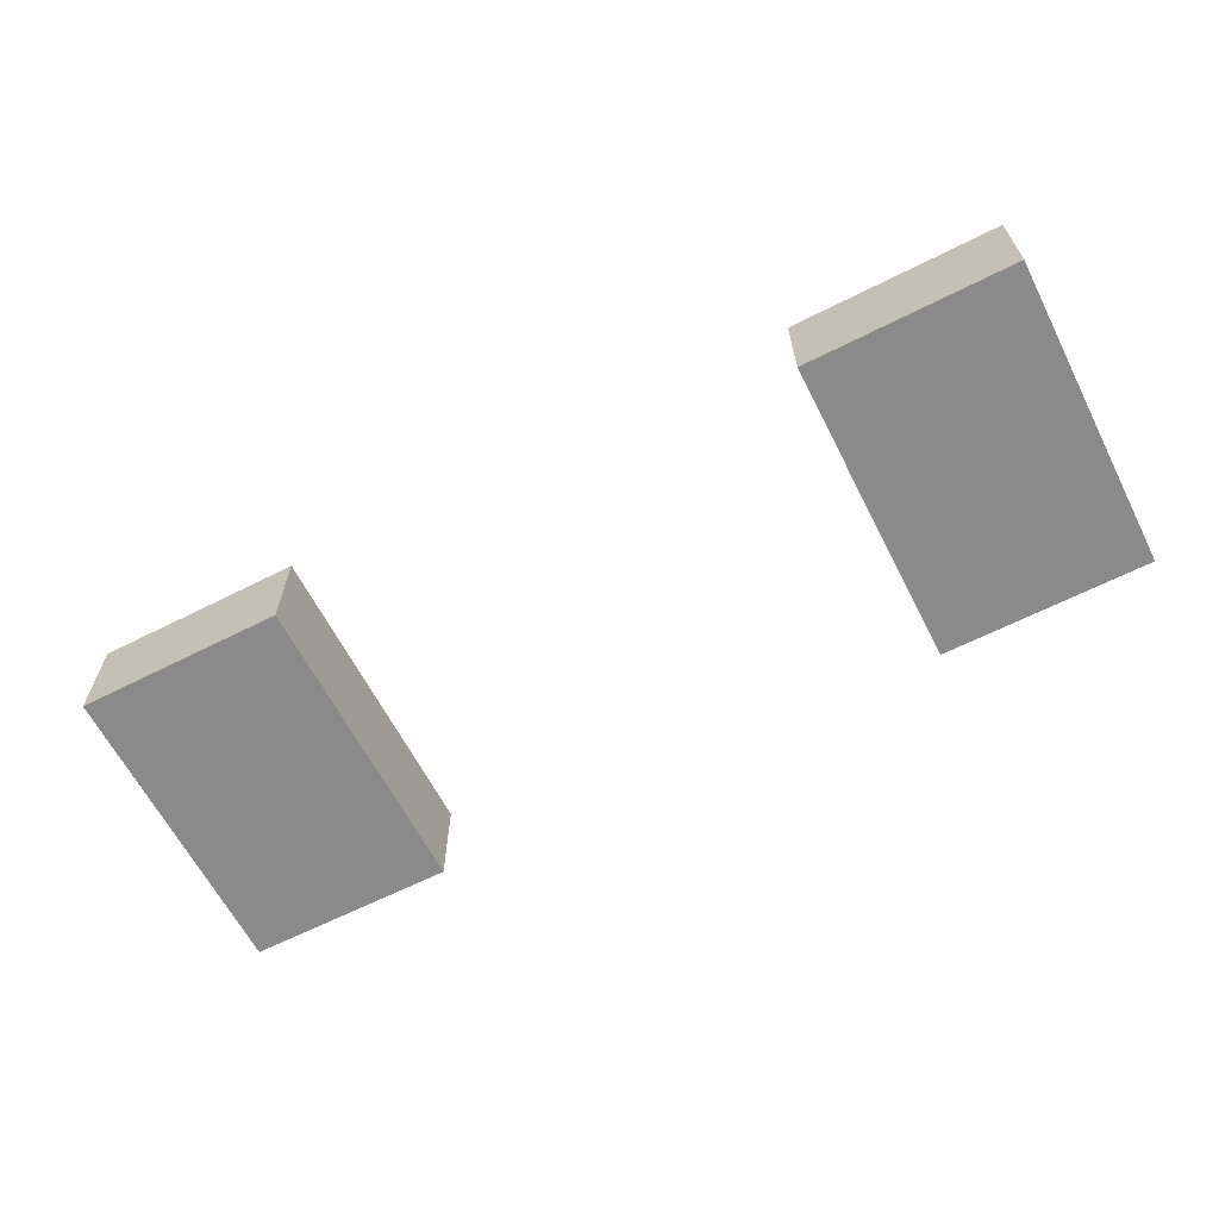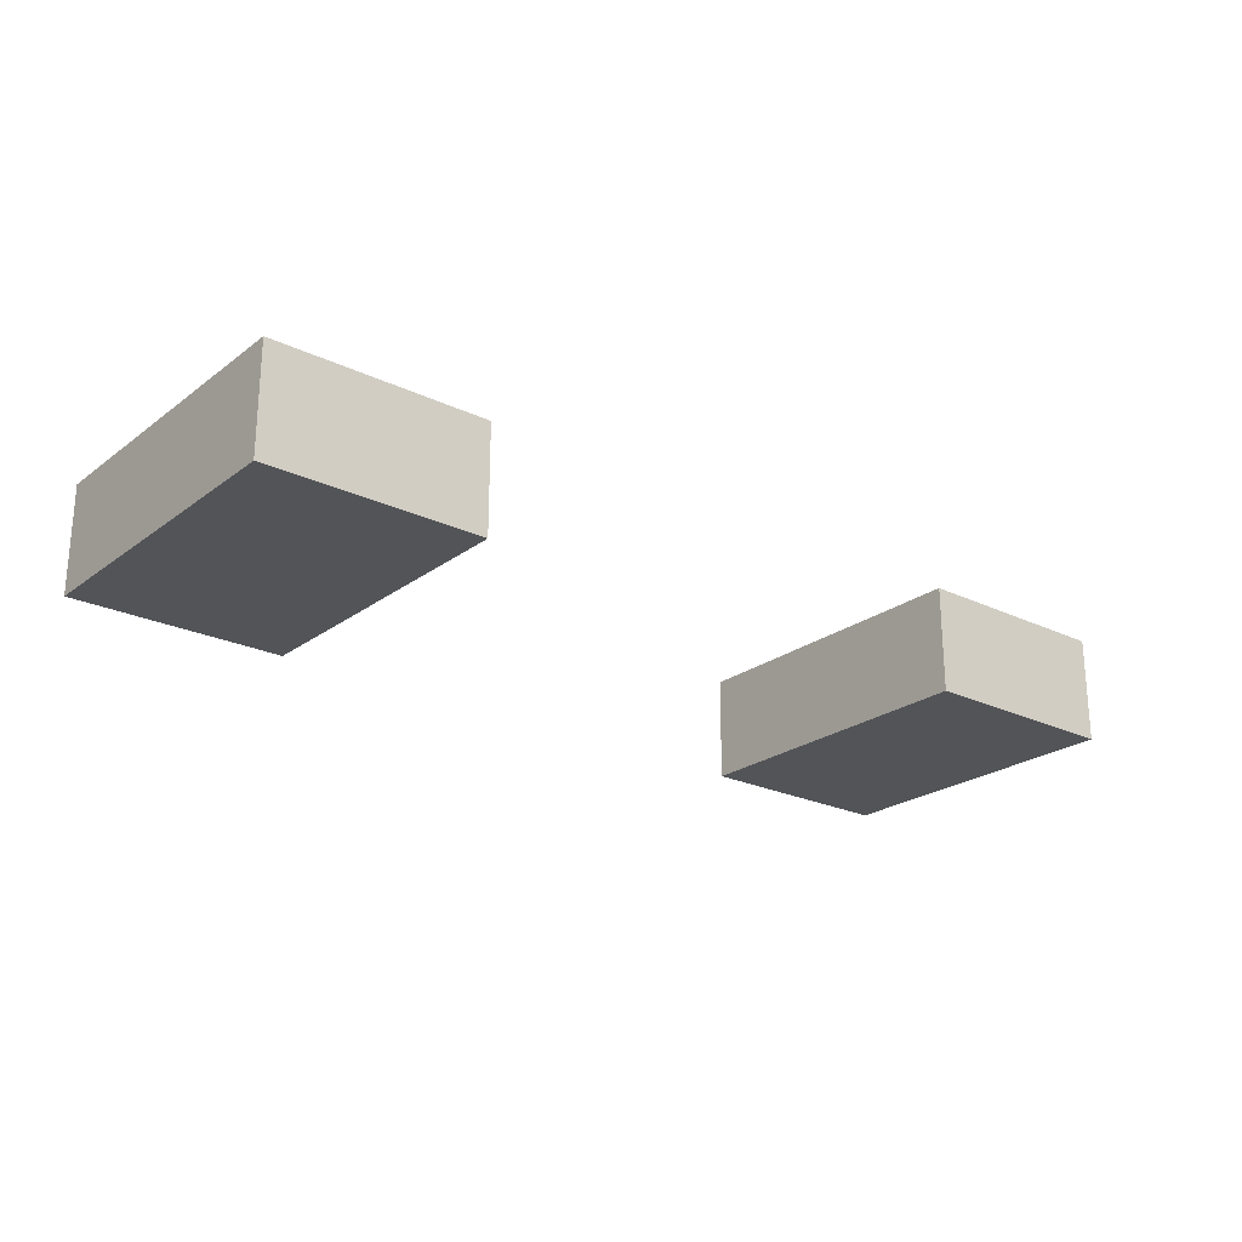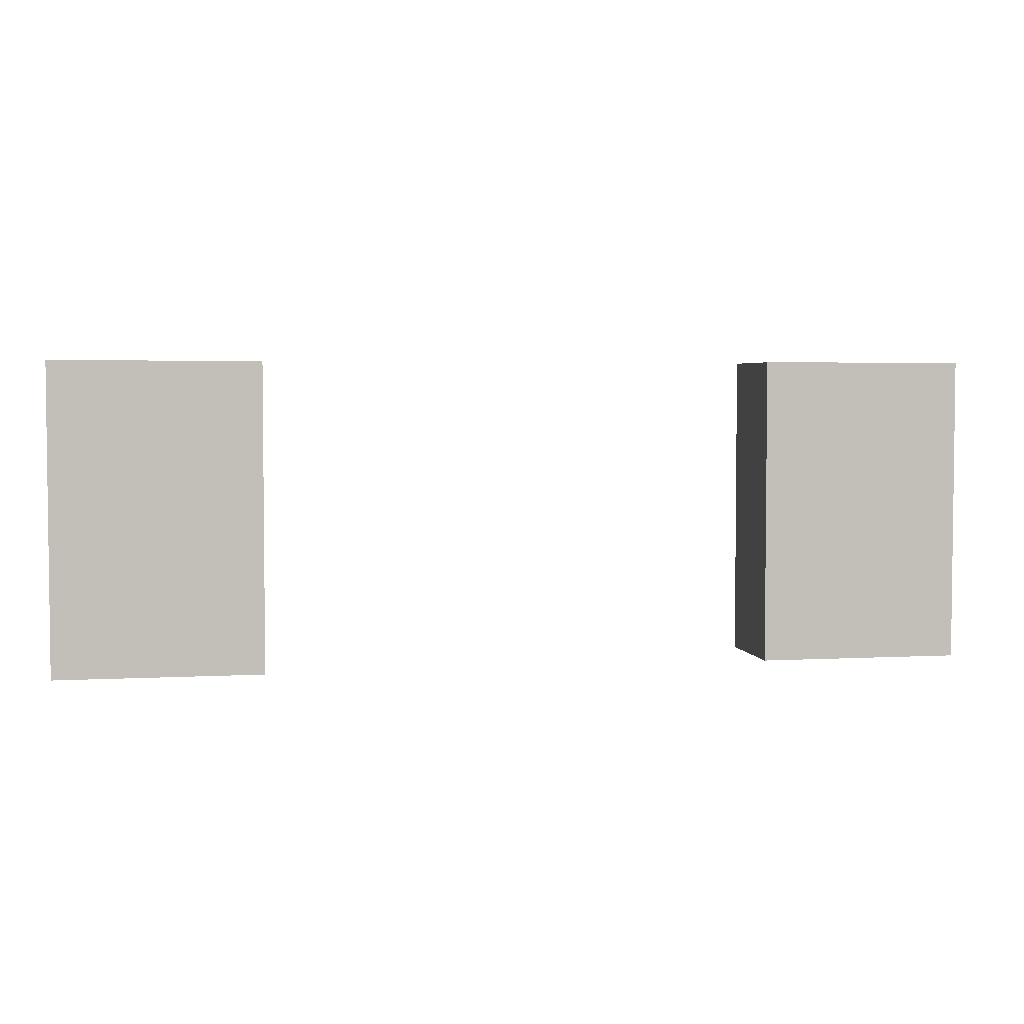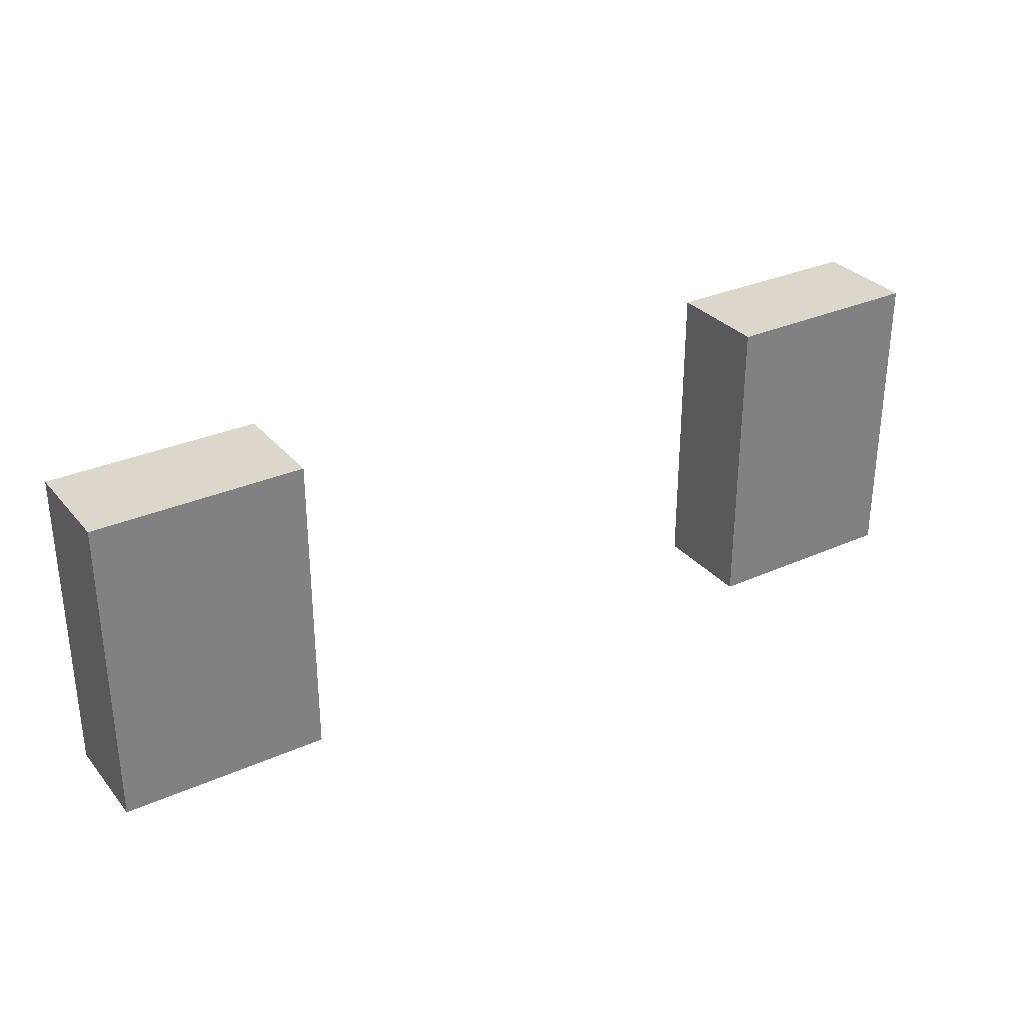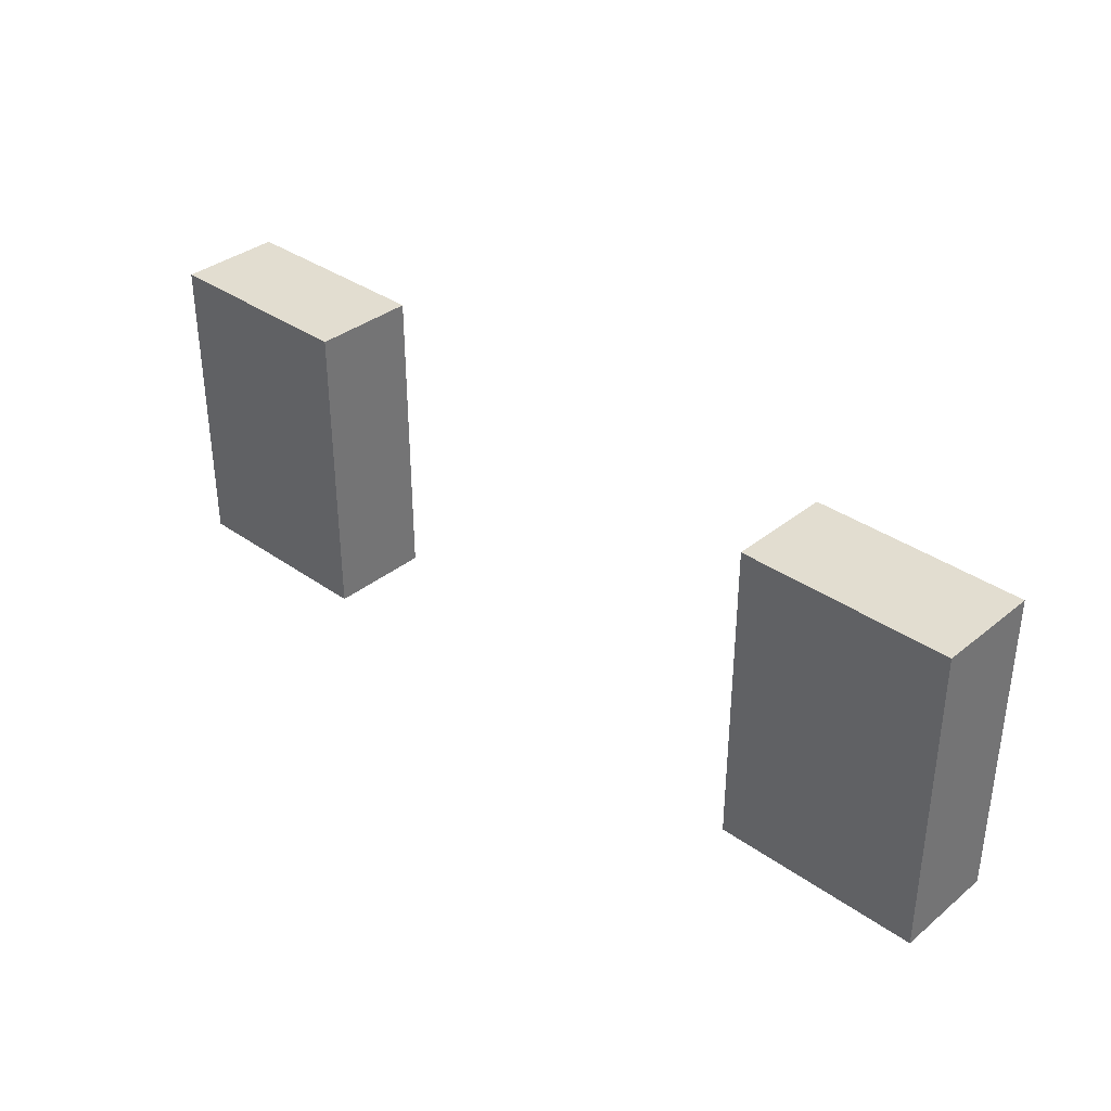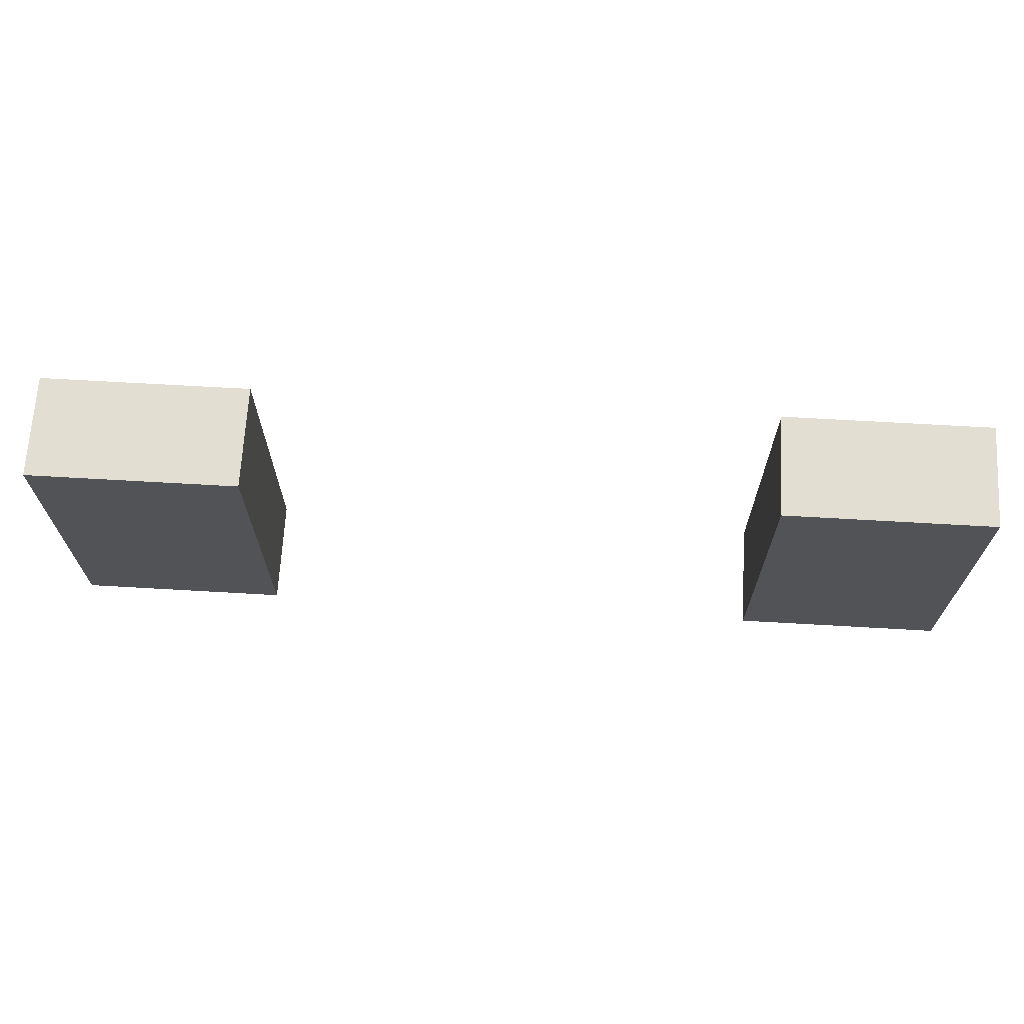
<metadata>
{"format":"obj","ext":"obj","renderer":"f3d","projection":"perspective","resolution":1024,"background":"white","views":[{"elev":-63.4,"azim":-152.9,"up":"+Z"},{"elev":-23.2,"azim":141.0,"up":"+Z"},{"elev":3.8,"azim":169.5,"up":"+Y"},{"elev":30.8,"azim":147.4,"up":"+Y"},{"elev":35.3,"azim":-136.8,"up":"+Y"},{"elev":67.9,"azim":-176.7,"up":"+Y"}]}
</metadata>
<code>
o
v -0.8 -1.2 0.05
v -0.8 -1.2 -0.05
v -0.8 -1 0.05
v -0.8 -1 -0.05
v -0.8 -0.9 0.05
v -0.8 -0.9 -0.05
v -0.1 -1.2 0.05
v -0.1 -1.2 -0.05
v -0.1 -1 0.05
v -0.1 -1 -0.05
v -0.1 -0.9 0.05
v -0.1 -0.9 -0.05
v -0.6 -1.2 0.05
v -0.6 -1.2 -0.05
v -0.6 -1 0.05
v -0.6 -1 -0.05
v -0.6 -0.9 0.05
v -0.6 -0.9 -0.05
v 0.1 -1.2 0.05
v 0.1 -1.2 -0.05
v 0.1 -1 0.05
v 0.1 -1 -0.05
v 0.1 -0.9 0.05
v 0.1 -0.9 -0.05
v -0.8 -1.2 0.05
v -0.8 -1 0.05
v -0.8 -0.9 0.05
v -0.7 -1.2 0.05
v -0.7 -1 0.05
v -0.7 -0.9 0.05
v -0.6 -1.2 0.05
v -0.6 -1 0.05
v -0.6 -0.9 0.05
v -0.1 -1.2 0.05
v -0.1 -1 0.05
v -0.1 -0.9 0.05
v 0 -1.2 0.05
v 0 -1 0.05
v 0 -0.9 0.05
v 0.1 -1.2 0.05
v 0.1 -1 0.05
v 0.1 -0.9 0.05
v -0.8 -1.2 -0.05
v -0.8 -1 -0.05
v -0.8 -0.9 -0.05
v -0.7 -1.2 -0.05
v -0.7 -1 -0.05
v -0.7 -0.9 -0.05
v -0.6 -1.2 -0.05
v -0.6 -1 -0.05
v -0.6 -0.9 -0.05
v -0.1 -1.2 -0.05
v -0.1 -1 -0.05
v -0.1 -0.9 -0.05
v 0 -1.2 -0.05
v 0 -1 -0.05
v 0 -0.9 -0.05
v 0.1 -1.2 -0.05
v 0.1 -1 -0.05
v 0.1 -0.9 -0.05
v -0.8 -1.2 0.05
v -0.7 -1.2 0.05
v -0.6 -1.2 0.05
v -0.1 -1.2 0.05
v 0 -1.2 0.05
v 0.1 -1.2 0.05
v -0.8 -1.2 -0.05
v -0.7 -1.2 -0.05
v -0.6 -1.2 -0.05
v -0.1 -1.2 -0.05
v 0 -1.2 -0.05
v 0.1 -1.2 -0.05
v -0.8 -0.9 0.05
v -0.7 -0.9 0.05
v -0.6 -0.9 0.05
v -0.1 -0.9 0.05
v 0 -0.9 0.05
v 0.1 -0.9 0.05
v -0.8 -0.9 -0.05
v -0.7 -0.9 -0.05
v -0.6 -0.9 -0.05
v -0.1 -0.9 -0.05
v 0 -0.9 -0.05
v 0.1 -0.9 -0.05
f 3 2 1
f 4 2 3
f 5 4 3
f 6 4 5
f 9 8 7
f 10 8 9
f 11 10 9
f 12 10 11
f 13 14 15
f 15 14 16
f 15 16 17
f 17 16 18
f 19 20 21
f 21 20 22
f 21 22 23
f 23 22 24
f 28 26 25
f 29 27 26
f 29 26 28
f 30 27 29
f 31 29 28
f 32 30 29
f 32 29 31
f 33 30 32
f 37 35 34
f 38 36 35
f 38 35 37
f 39 36 38
f 40 38 37
f 41 39 38
f 41 38 40
f 42 39 41
f 43 44 46
f 44 45 47
f 46 44 47
f 47 45 48
f 46 47 49
f 47 48 50
f 49 47 50
f 50 48 51
f 52 53 55
f 53 54 56
f 55 53 56
f 56 54 57
f 55 56 58
f 56 57 59
f 58 56 59
f 59 57 60
f 67 62 61
f 68 63 62
f 68 62 67
f 69 63 68
f 70 65 64
f 71 66 65
f 71 65 70
f 72 66 71
f 73 74 79
f 74 75 80
f 79 74 80
f 80 75 81
f 76 77 82
f 77 78 83
f 82 77 83
f 83 78 84

</code>
